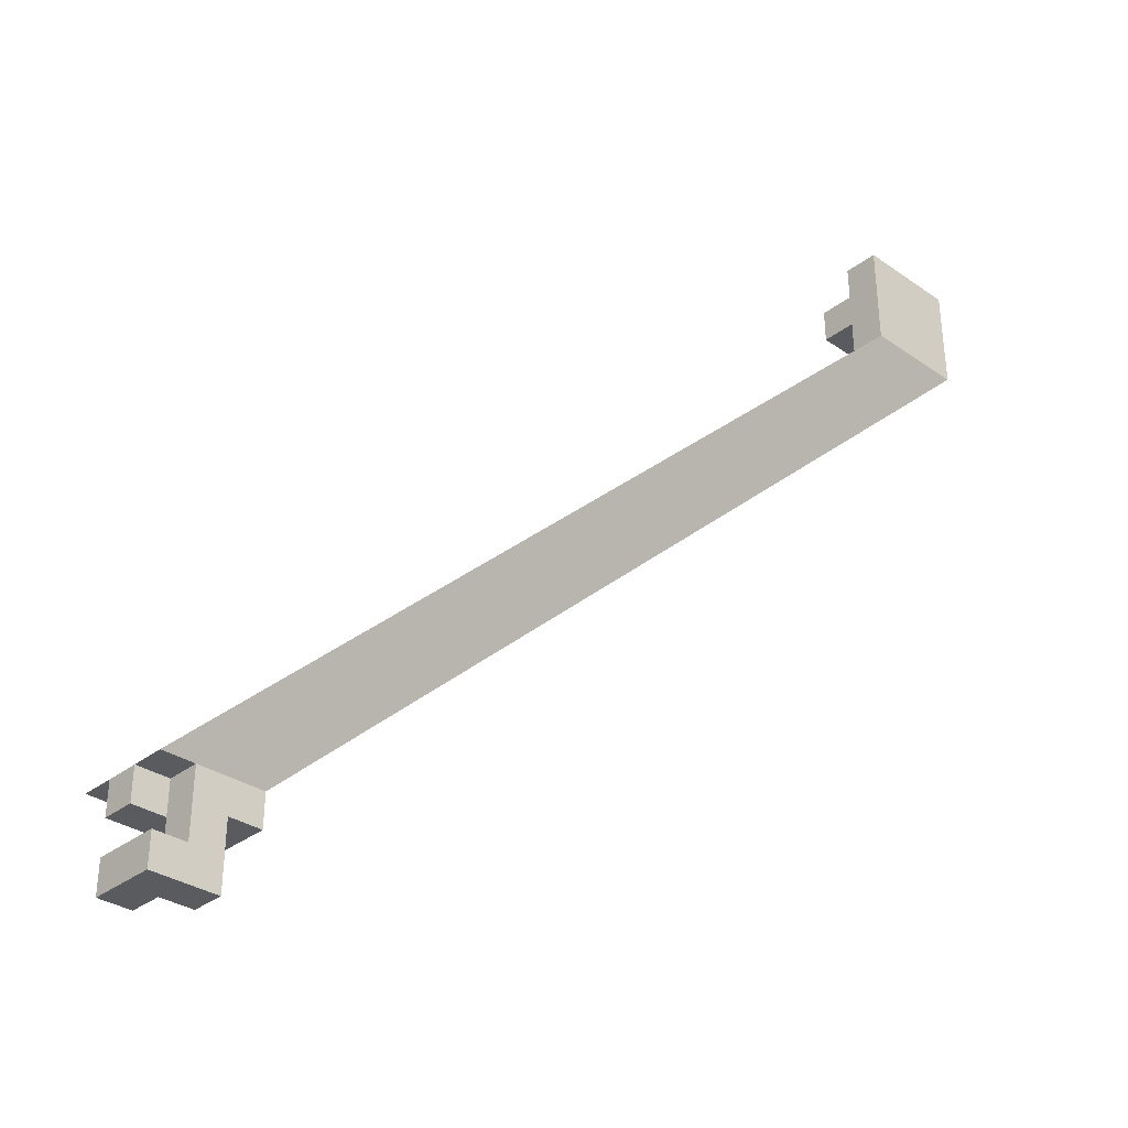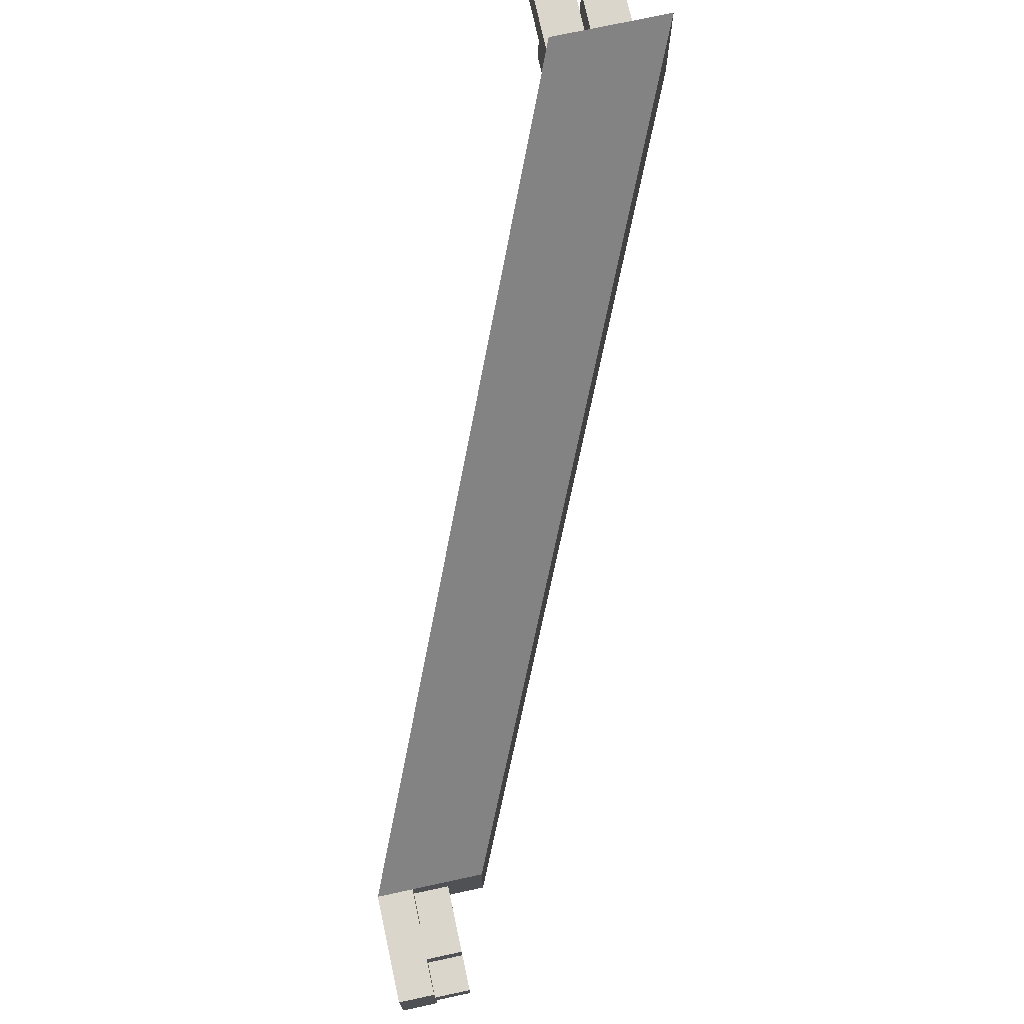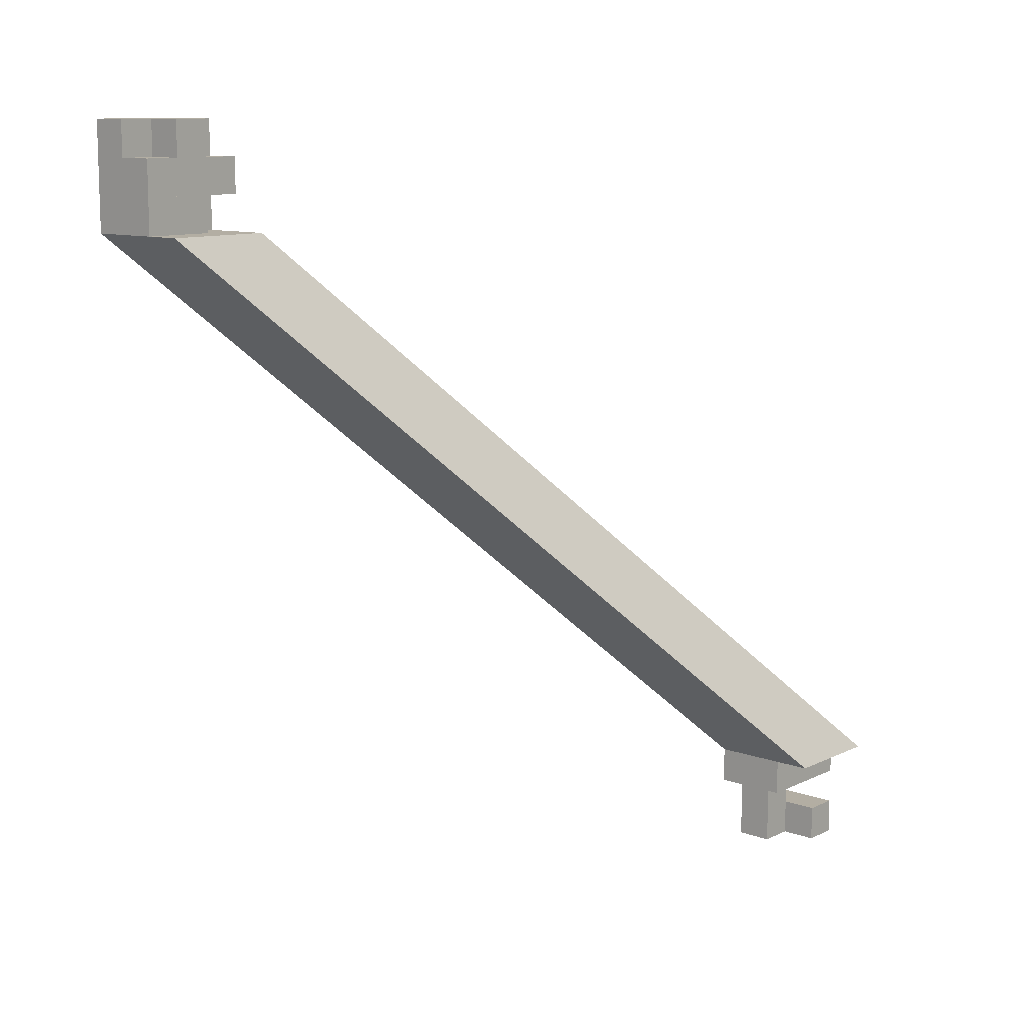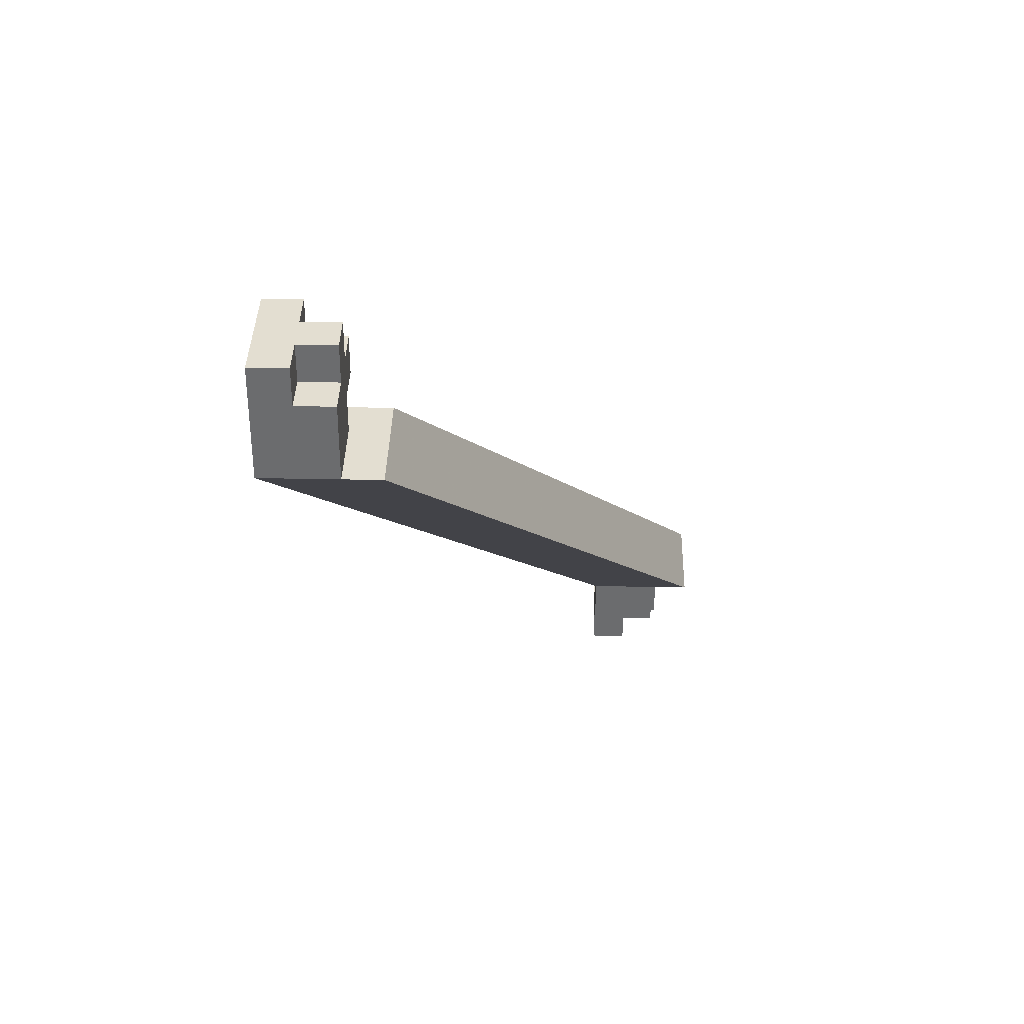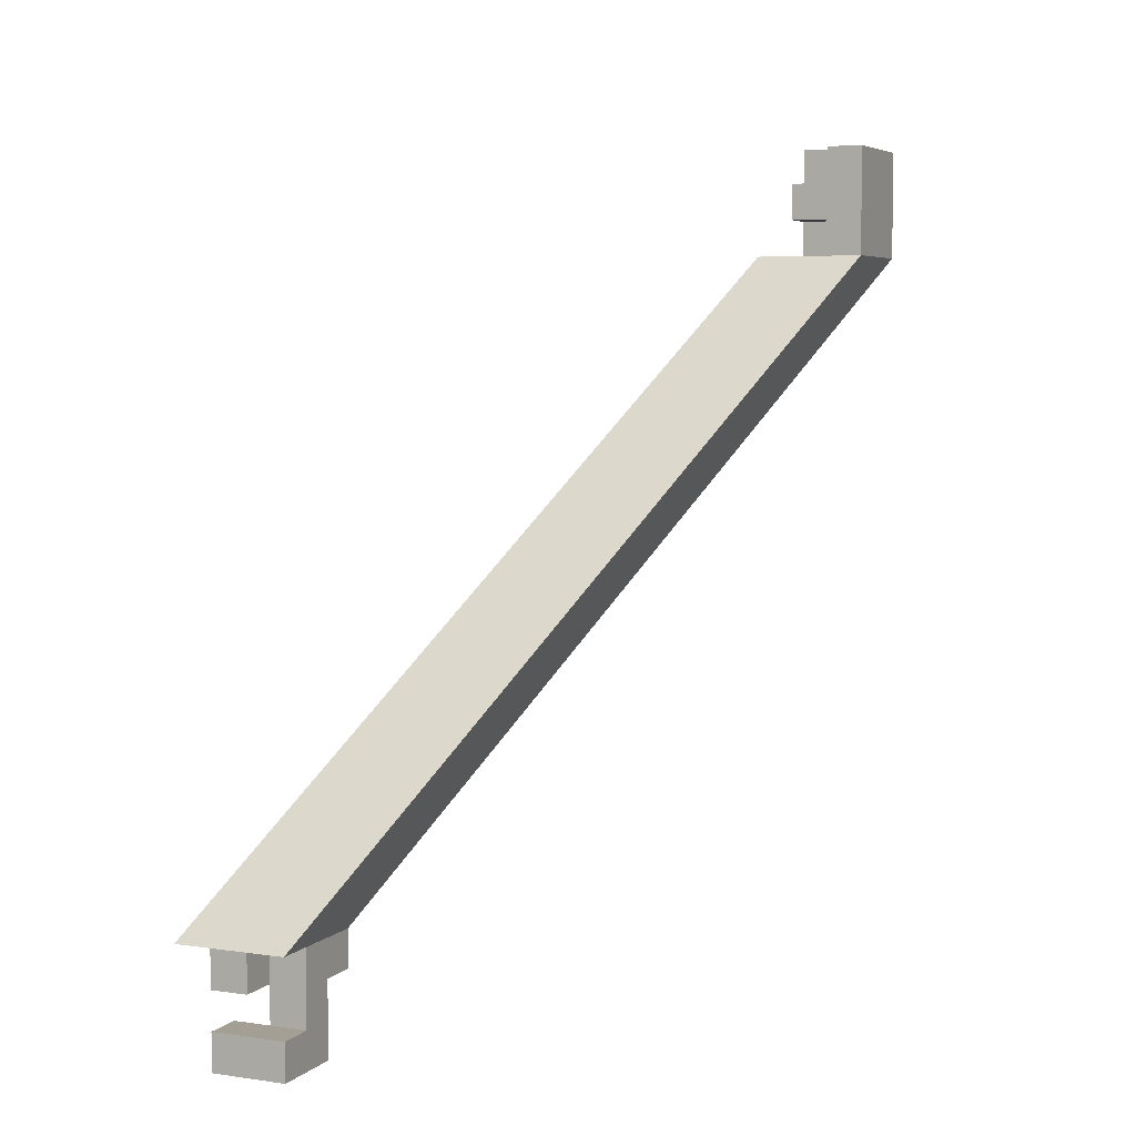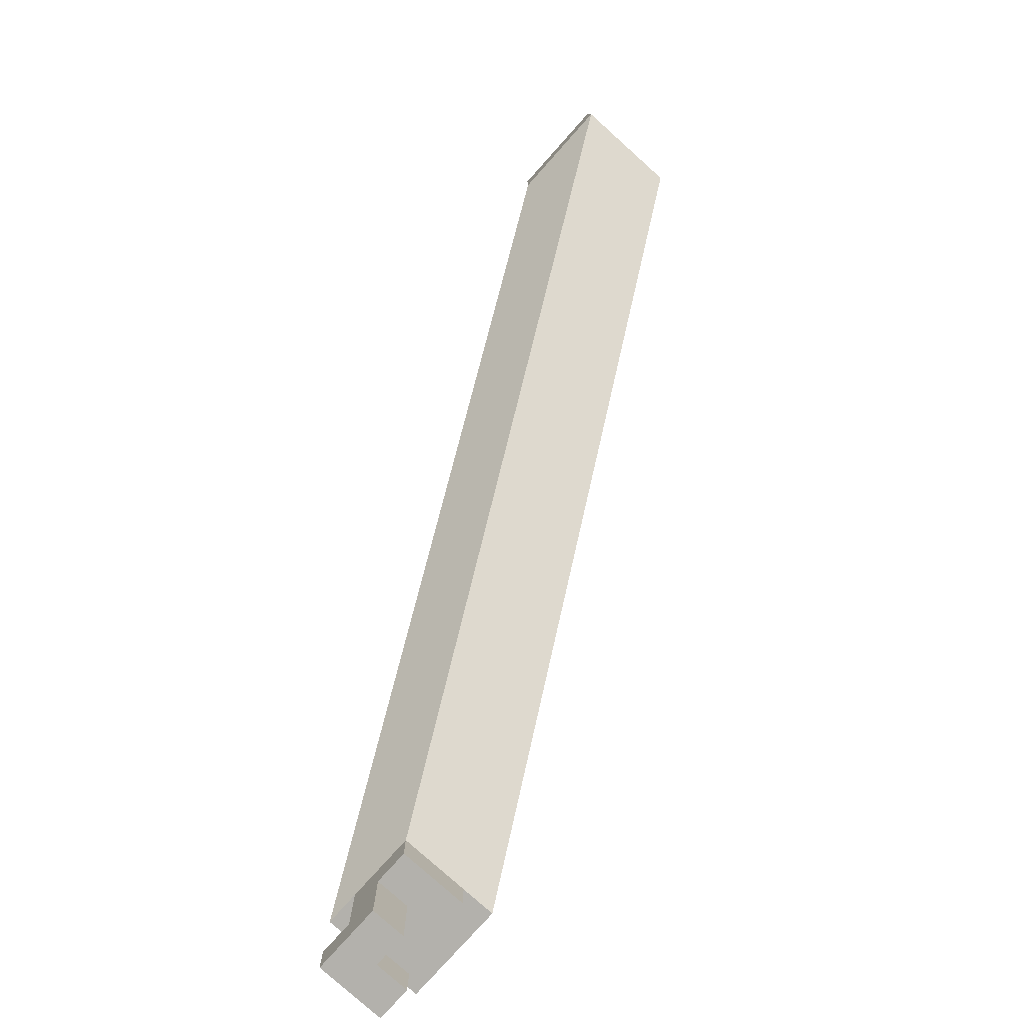
<metadata>
{"format":"obj","ext":"obj","renderer":"f3d","projection":"perspective","resolution":1024,"background":"white","views":[{"elev":-33.1,"azim":-133.4,"up":"+Z"},{"elev":73.9,"azim":-12.2,"up":"+Y"},{"elev":10.9,"azim":41.2,"up":"+Z"},{"elev":36.3,"azim":1.5,"up":"+Z"},{"elev":5.4,"azim":-155.8,"up":"+Z"},{"elev":-79.1,"azim":-41.9,"up":"+Z"}]}
</metadata>
<code>
v -0.9211 0.04437 0.1965
v -0.9211 0.05937 0.1965
v -0.9061 0.05937 0.1965
v -0.9061 0.04437 0.1965
v -0.9628 -0.04145 0.2791
v -0.9478 -0.04145 0.2791
v -0.9478 -0.02645 0.2791
v -0.9628 -0.02645 0.2791
v -0.9211 0.04437 0.1915
v -0.9211 0.04437 0.1965
v -0.9211 0.04937 0.1915
v -0.9211 0.04937 0.1965
v -0.9161 0.04437 0.1915
v -0.9161 0.04437 0.1965
v -0.9161 0.04937 0.1915
v -0.9161 0.04937 0.1965
v -0.9211 0.04937 0.1815
v -0.9211 0.04937 0.1865
v -0.9211 0.05437 0.1815
v -0.9211 0.05437 0.1865
v -0.9161 0.04937 0.1815
v -0.9161 0.04937 0.1865
v -0.9161 0.05437 0.1815
v -0.9161 0.05437 0.1865
v -0.9211 0.04937 0.1865
v -0.9211 0.04937 0.1915
v -0.9211 0.05437 0.1865
v -0.9211 0.05437 0.1915
v -0.9161 0.04937 0.1865
v -0.9161 0.04937 0.1915
v -0.9161 0.05437 0.1865
v -0.9161 0.05437 0.1915
v -0.9211 0.04937 0.1915
v -0.9211 0.04937 0.1965
v -0.9211 0.05437 0.1915
v -0.9211 0.05437 0.1965
v -0.9161 0.04937 0.1915
v -0.9161 0.04937 0.1965
v -0.9161 0.05437 0.1915
v -0.9161 0.05437 0.1965
v -0.9211 0.05437 0.1815
v -0.9211 0.05437 0.1865
v -0.9211 0.05937 0.1815
v -0.9211 0.05937 0.1865
v -0.9161 0.05437 0.1815
v -0.9161 0.05437 0.1865
v -0.9161 0.05937 0.1815
v -0.9161 0.05937 0.1865
v -0.9161 0.04437 0.1915
v -0.9161 0.04437 0.1965
v -0.9161 0.04937 0.1915
v -0.9161 0.04937 0.1965
v -0.9111 0.04437 0.1915
v -0.9111 0.04437 0.1965
v -0.9111 0.04937 0.1915
v -0.9111 0.04937 0.1965
v -0.9161 0.04937 0.1915
v -0.9161 0.04937 0.1965
v -0.9161 0.05437 0.1915
v -0.9161 0.05437 0.1965
v -0.9111 0.04937 0.1915
v -0.9111 0.04937 0.1965
v -0.9111 0.05437 0.1915
v -0.9111 0.05437 0.1965
v -0.9161 0.05437 0.1815
v -0.9161 0.05437 0.1865
v -0.9161 0.05937 0.1815
v -0.9161 0.05937 0.1865
v -0.9111 0.05437 0.1815
v -0.9111 0.05437 0.1865
v -0.9111 0.05937 0.1815
v -0.9111 0.05937 0.1865
v -0.9161 0.05437 0.1915
v -0.9161 0.05437 0.1965
v -0.9161 0.05937 0.1915
v -0.9161 0.05937 0.1965
v -0.9111 0.05437 0.1915
v -0.9111 0.05437 0.1965
v -0.9111 0.05937 0.1915
v -0.9111 0.05937 0.1965
v -0.9628 -0.04145 0.2791
v -0.9628 -0.04145 0.2841
v -0.9628 -0.03645 0.2791
v -0.9628 -0.03645 0.2841
v -0.9578 -0.04145 0.2791
v -0.9578 -0.04145 0.2841
v -0.9578 -0.03645 0.2791
v -0.9578 -0.03645 0.2841
v -0.9628 -0.04145 0.2841
v -0.9628 -0.04145 0.2891
v -0.9628 -0.03645 0.2841
v -0.9628 -0.03645 0.2891
v -0.9578 -0.04145 0.2841
v -0.9578 -0.04145 0.2891
v -0.9578 -0.03645 0.2841
v -0.9578 -0.03645 0.2891
v -0.9628 -0.04145 0.2891
v -0.9628 -0.04145 0.2941
v -0.9628 -0.03645 0.2891
v -0.9628 -0.03645 0.2941
v -0.9578 -0.04145 0.2891
v -0.9578 -0.04145 0.2941
v -0.9578 -0.03645 0.2891
v -0.9578 -0.03645 0.2941
v -0.9628 -0.03645 0.2791
v -0.9628 -0.03645 0.2841
v -0.9628 -0.03145 0.2791
v -0.9628 -0.03145 0.2841
v -0.9578 -0.03645 0.2791
v -0.9578 -0.03645 0.2841
v -0.9578 -0.03145 0.2791
v -0.9578 -0.03145 0.2841
v -0.9628 -0.03645 0.2841
v -0.9628 -0.03645 0.2891
v -0.9628 -0.03145 0.2841
v -0.9628 -0.03145 0.2891
v -0.9578 -0.03645 0.2841
v -0.9578 -0.03645 0.2891
v -0.9578 -0.03145 0.2841
v -0.9578 -0.03145 0.2891
v -0.9628 -0.03645 0.2891
v -0.9628 -0.03645 0.2941
v -0.9628 -0.03145 0.2891
v -0.9628 -0.03145 0.2941
v -0.9578 -0.03645 0.2891
v -0.9578 -0.03645 0.2941
v -0.9578 -0.03145 0.2891
v -0.9578 -0.03145 0.2941
v -0.9628 -0.03145 0.2791
v -0.9628 -0.03145 0.2841
v -0.9628 -0.02645 0.2791
v -0.9628 -0.02645 0.2841
v -0.9578 -0.03145 0.2791
v -0.9578 -0.03145 0.2841
v -0.9578 -0.02645 0.2791
v -0.9578 -0.02645 0.2841
v -0.9628 -0.03145 0.2841
v -0.9628 -0.03145 0.2891
v -0.9628 -0.02645 0.2841
v -0.9628 -0.02645 0.2891
v -0.9578 -0.03145 0.2841
v -0.9578 -0.03145 0.2891
v -0.9578 -0.02645 0.2841
v -0.9578 -0.02645 0.2891
v -0.9628 -0.03145 0.2891
v -0.9628 -0.03145 0.2941
v -0.9628 -0.02645 0.2891
v -0.9628 -0.02645 0.2941
v -0.9578 -0.03145 0.2891
v -0.9578 -0.03145 0.2941
v -0.9578 -0.02645 0.2891
v -0.9578 -0.02645 0.2941
v -0.9578 -0.04145 0.2791
v -0.9578 -0.04145 0.2841
v -0.9578 -0.03645 0.2791
v -0.9578 -0.03645 0.2841
v -0.9528 -0.04145 0.2791
v -0.9528 -0.04145 0.2841
v -0.9528 -0.03645 0.2791
v -0.9528 -0.03645 0.2841
v -0.9578 -0.04145 0.2841
v -0.9578 -0.04145 0.2891
v -0.9578 -0.03645 0.2841
v -0.9578 -0.03645 0.2891
v -0.9528 -0.04145 0.2841
v -0.9528 -0.04145 0.2891
v -0.9528 -0.03645 0.2841
v -0.9528 -0.03645 0.2891
v -0.9578 -0.03645 0.2791
v -0.9578 -0.03645 0.2841
v -0.9578 -0.03145 0.2791
v -0.9578 -0.03145 0.2841
v -0.9528 -0.03645 0.2791
v -0.9528 -0.03645 0.2841
v -0.9528 -0.03145 0.2791
v -0.9528 -0.03145 0.2841
v -0.9578 -0.03645 0.2841
v -0.9578 -0.03645 0.2891
v -0.9578 -0.03145 0.2841
v -0.9578 -0.03145 0.2891
v -0.9528 -0.03645 0.2841
v -0.9528 -0.03645 0.2891
v -0.9528 -0.03145 0.2841
v -0.9528 -0.03145 0.2891
v -0.9578 -0.03645 0.2891
v -0.9578 -0.03645 0.2941
v -0.9578 -0.03145 0.2891
v -0.9578 -0.03145 0.2941
v -0.9528 -0.03645 0.2891
v -0.9528 -0.03645 0.2941
v -0.9528 -0.03145 0.2891
v -0.9528 -0.03145 0.2941
v -0.9578 -0.03145 0.2841
v -0.9578 -0.03145 0.2891
v -0.9578 -0.02645 0.2841
v -0.9578 -0.02645 0.2891
v -0.9528 -0.03145 0.2841
v -0.9528 -0.03145 0.2891
v -0.9528 -0.02645 0.2841
v -0.9528 -0.02645 0.2891
f 1 2 3
f 3 4 1
f 5 6 7
f 7 8 5
f 2 1 5
f 5 8 2
f 3 2 8
f 8 7 3
f 4 3 7
f 7 6 4
f 1 4 6
f 6 5 1
f 9 15 13
f 9 11 15
f 9 12 11
f 9 10 12
f 11 16 15
f 11 12 16
f 13 15 16
f 13 16 14
f 9 13 14
f 9 14 10
f 10 14 16
f 10 16 12
f 17 23 21
f 17 19 23
f 17 20 19
f 17 18 20
f 19 24 23
f 19 20 24
f 21 23 24
f 21 24 22
f 17 21 22
f 17 22 18
f 18 22 24
f 18 24 20
f 25 31 29
f 25 27 31
f 25 28 27
f 25 26 28
f 27 32 31
f 27 28 32
f 29 31 32
f 29 32 30
f 25 29 30
f 25 30 26
f 26 30 32
f 26 32 28
f 33 39 37
f 33 35 39
f 33 36 35
f 33 34 36
f 35 40 39
f 35 36 40
f 37 39 40
f 37 40 38
f 33 37 38
f 33 38 34
f 34 38 40
f 34 40 36
f 41 47 45
f 41 43 47
f 41 44 43
f 41 42 44
f 43 48 47
f 43 44 48
f 45 47 48
f 45 48 46
f 41 45 46
f 41 46 42
f 42 46 48
f 42 48 44
f 49 55 53
f 49 51 55
f 49 52 51
f 49 50 52
f 51 56 55
f 51 52 56
f 53 55 56
f 53 56 54
f 49 53 54
f 49 54 50
f 50 54 56
f 50 56 52
f 57 63 61
f 57 59 63
f 57 60 59
f 57 58 60
f 59 64 63
f 59 60 64
f 61 63 64
f 61 64 62
f 57 61 62
f 57 62 58
f 58 62 64
f 58 64 60
f 65 71 69
f 65 67 71
f 65 68 67
f 65 66 68
f 67 72 71
f 67 68 72
f 69 71 72
f 69 72 70
f 65 69 70
f 65 70 66
f 66 70 72
f 66 72 68
f 73 79 77
f 73 75 79
f 73 76 75
f 73 74 76
f 75 80 79
f 75 76 80
f 77 79 80
f 77 80 78
f 73 77 78
f 73 78 74
f 74 78 80
f 74 80 76
f 81 87 85
f 81 83 87
f 81 84 83
f 81 82 84
f 83 88 87
f 83 84 88
f 85 87 88
f 85 88 86
f 81 85 86
f 81 86 82
f 82 86 88
f 82 88 84
f 89 95 93
f 89 91 95
f 89 92 91
f 89 90 92
f 91 96 95
f 91 92 96
f 93 95 96
f 93 96 94
f 89 93 94
f 89 94 90
f 90 94 96
f 90 96 92
f 97 103 101
f 97 99 103
f 97 100 99
f 97 98 100
f 99 104 103
f 99 100 104
f 101 103 104
f 101 104 102
f 97 101 102
f 97 102 98
f 98 102 104
f 98 104 100
f 105 111 109
f 105 107 111
f 105 108 107
f 105 106 108
f 107 112 111
f 107 108 112
f 109 111 112
f 109 112 110
f 105 109 110
f 105 110 106
f 106 110 112
f 106 112 108
f 113 119 117
f 113 115 119
f 113 116 115
f 113 114 116
f 115 120 119
f 115 116 120
f 117 119 120
f 117 120 118
f 113 117 118
f 113 118 114
f 114 118 120
f 114 120 116
f 121 127 125
f 121 123 127
f 121 124 123
f 121 122 124
f 123 128 127
f 123 124 128
f 125 127 128
f 125 128 126
f 121 125 126
f 121 126 122
f 122 126 128
f 122 128 124
f 129 135 133
f 129 131 135
f 129 132 131
f 129 130 132
f 131 136 135
f 131 132 136
f 133 135 136
f 133 136 134
f 129 133 134
f 129 134 130
f 130 134 136
f 130 136 132
f 137 143 141
f 137 139 143
f 137 140 139
f 137 138 140
f 139 144 143
f 139 140 144
f 141 143 144
f 141 144 142
f 137 141 142
f 137 142 138
f 138 142 144
f 138 144 140
f 145 151 149
f 145 147 151
f 145 148 147
f 145 146 148
f 147 152 151
f 147 148 152
f 149 151 152
f 149 152 150
f 145 149 150
f 145 150 146
f 146 150 152
f 146 152 148
f 153 159 157
f 153 155 159
f 153 156 155
f 153 154 156
f 155 160 159
f 155 156 160
f 157 159 160
f 157 160 158
f 153 157 158
f 153 158 154
f 154 158 160
f 154 160 156
f 161 167 165
f 161 163 167
f 161 164 163
f 161 162 164
f 163 168 167
f 163 164 168
f 165 167 168
f 165 168 166
f 161 165 166
f 161 166 162
f 162 166 168
f 162 168 164
f 169 175 173
f 169 171 175
f 169 172 171
f 169 170 172
f 171 176 175
f 171 172 176
f 173 175 176
f 173 176 174
f 169 173 174
f 169 174 170
f 170 174 176
f 170 176 172
f 177 183 181
f 177 179 183
f 177 180 179
f 177 178 180
f 179 184 183
f 179 180 184
f 181 183 184
f 181 184 182
f 177 181 182
f 177 182 178
f 178 182 184
f 178 184 180
f 185 191 189
f 185 187 191
f 185 188 187
f 185 186 188
f 187 192 191
f 187 188 192
f 189 191 192
f 189 192 190
f 185 189 190
f 185 190 186
f 186 190 192
f 186 192 188
f 193 199 197
f 193 195 199
f 193 196 195
f 193 194 196
f 195 200 199
f 195 196 200
f 197 199 200
f 197 200 198
f 193 197 198
f 193 198 194
f 194 198 200
f 194 200 196

</code>
